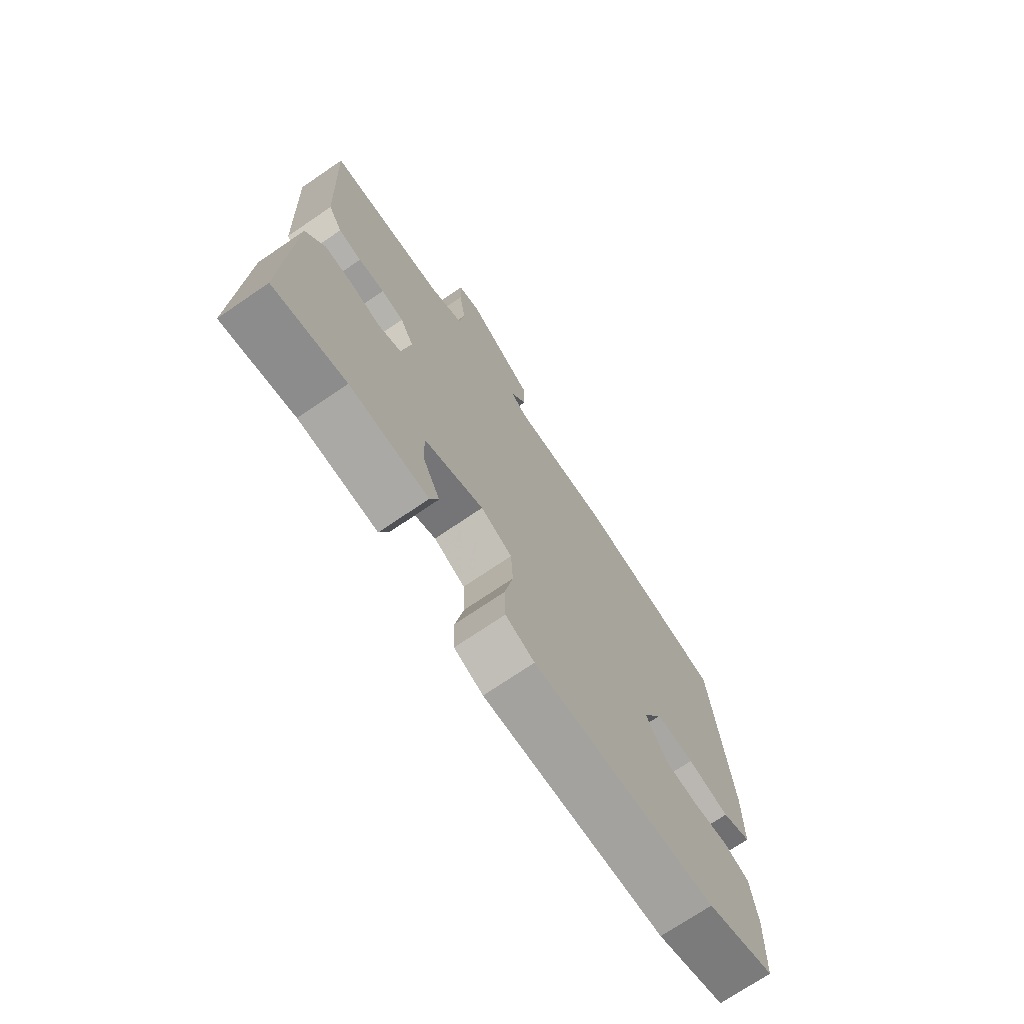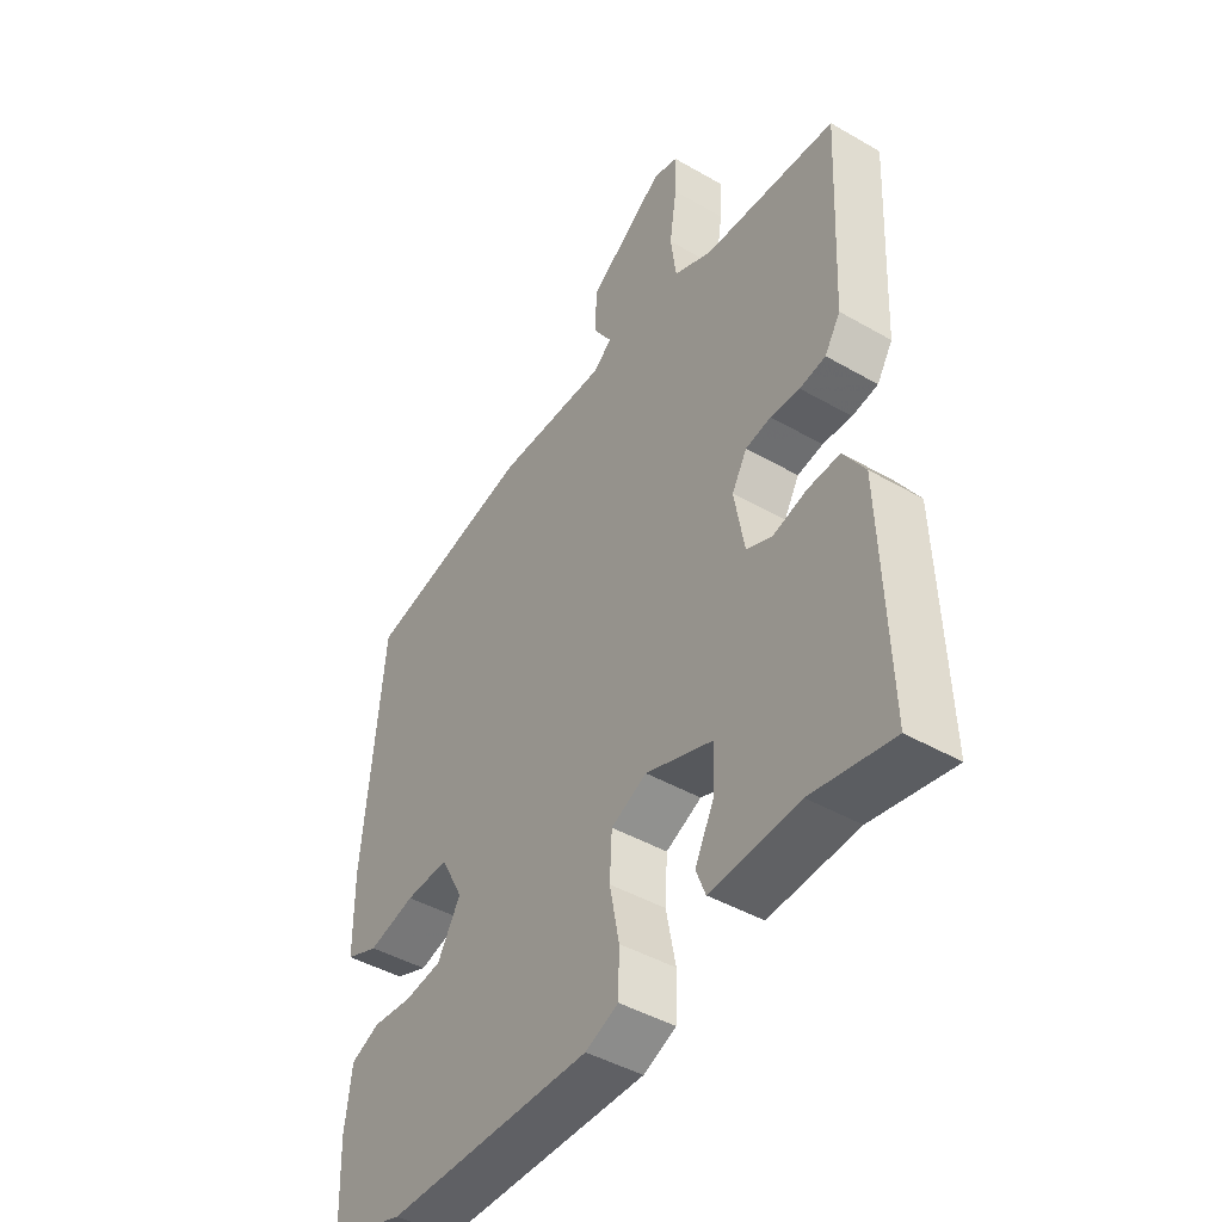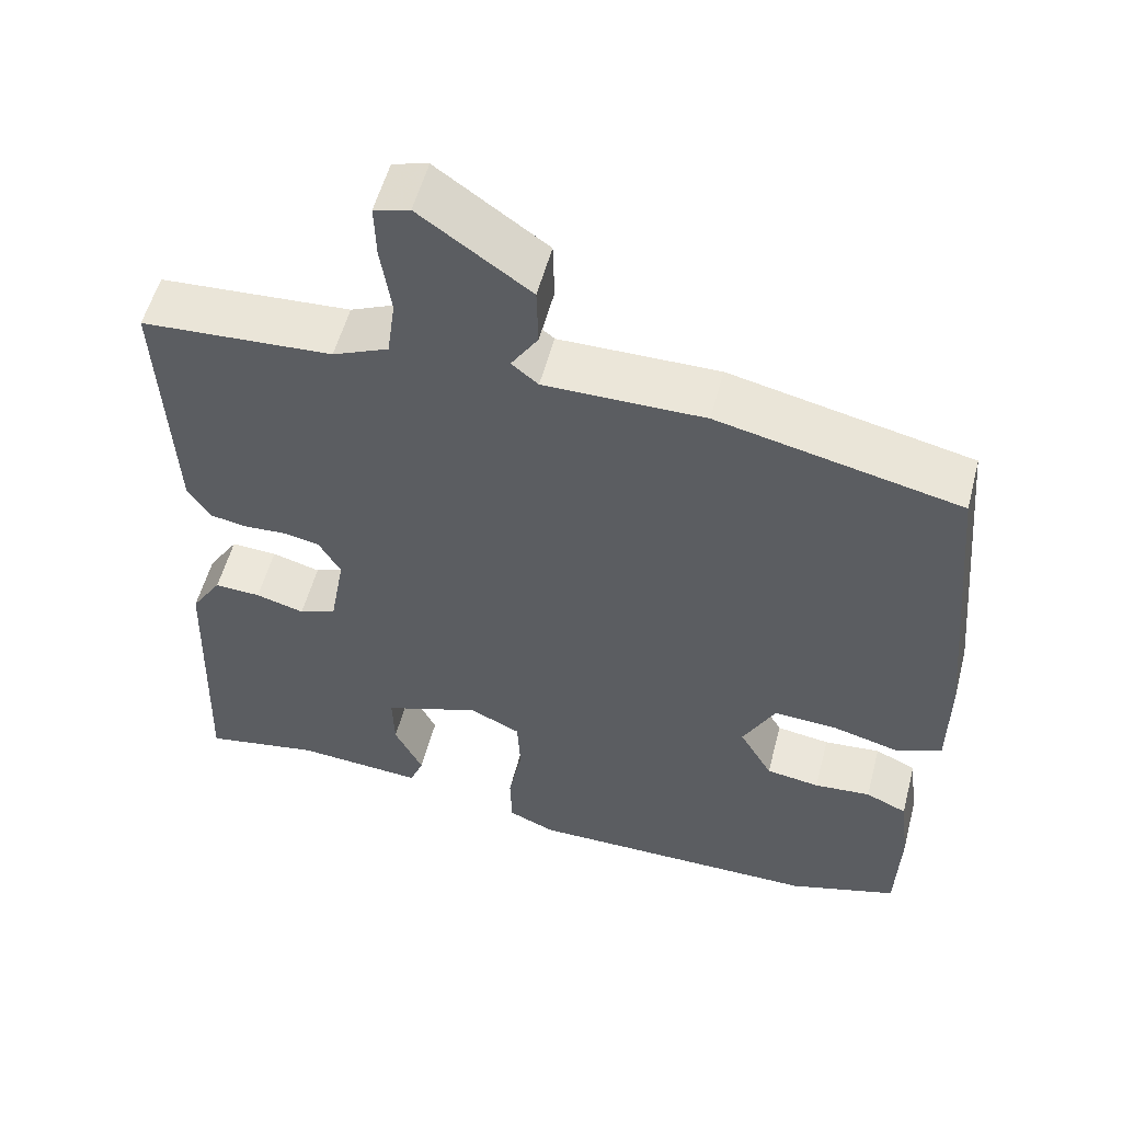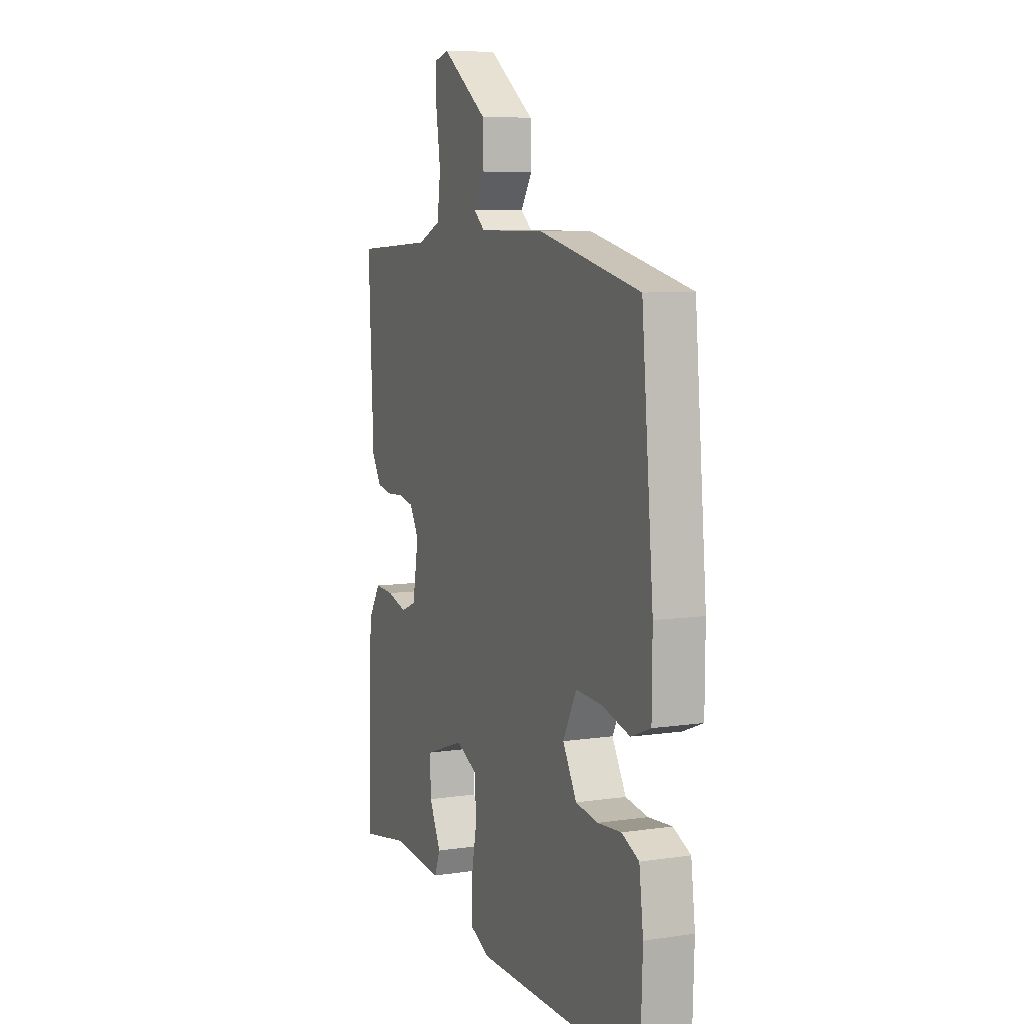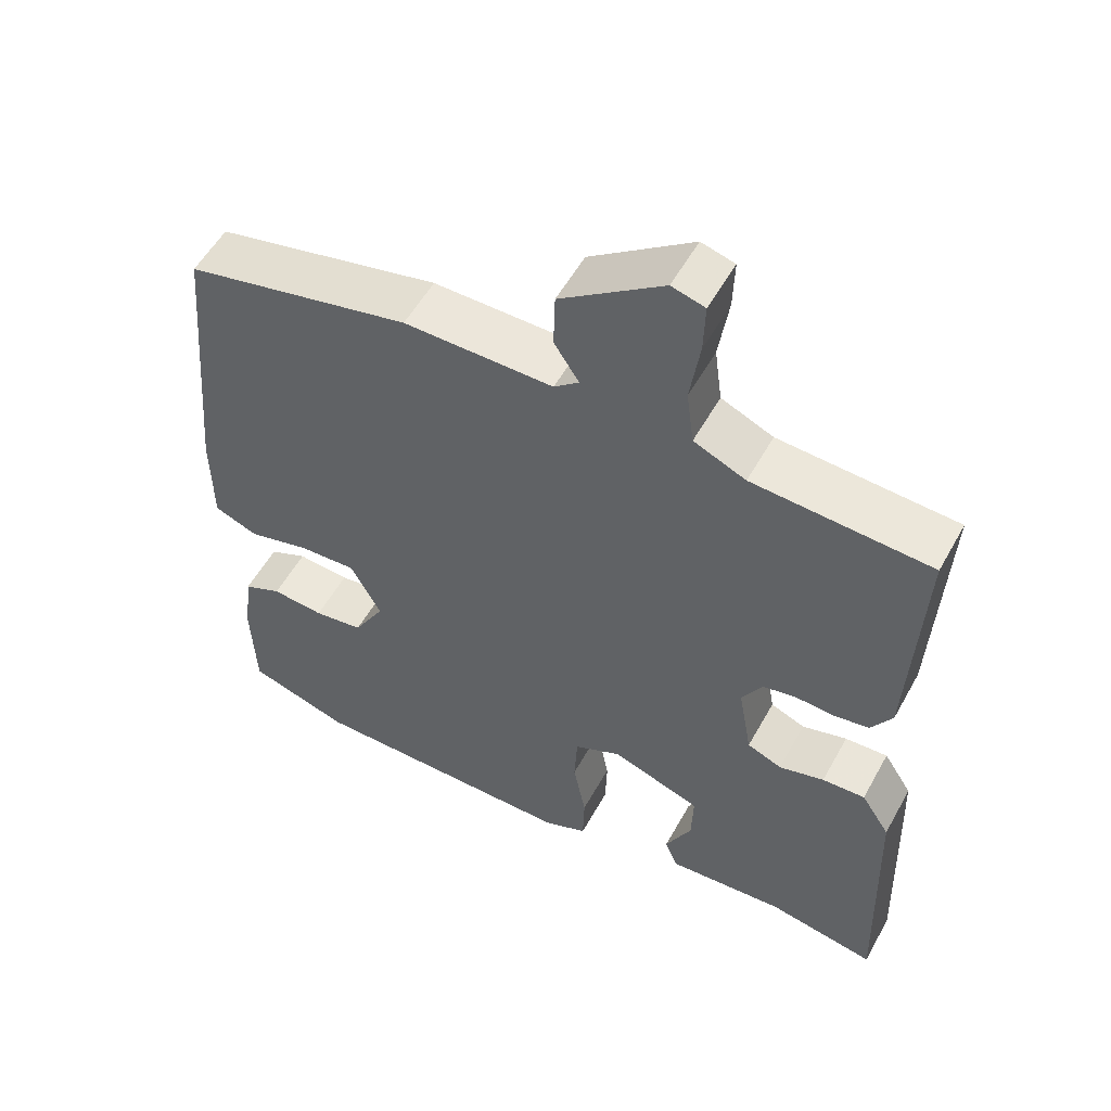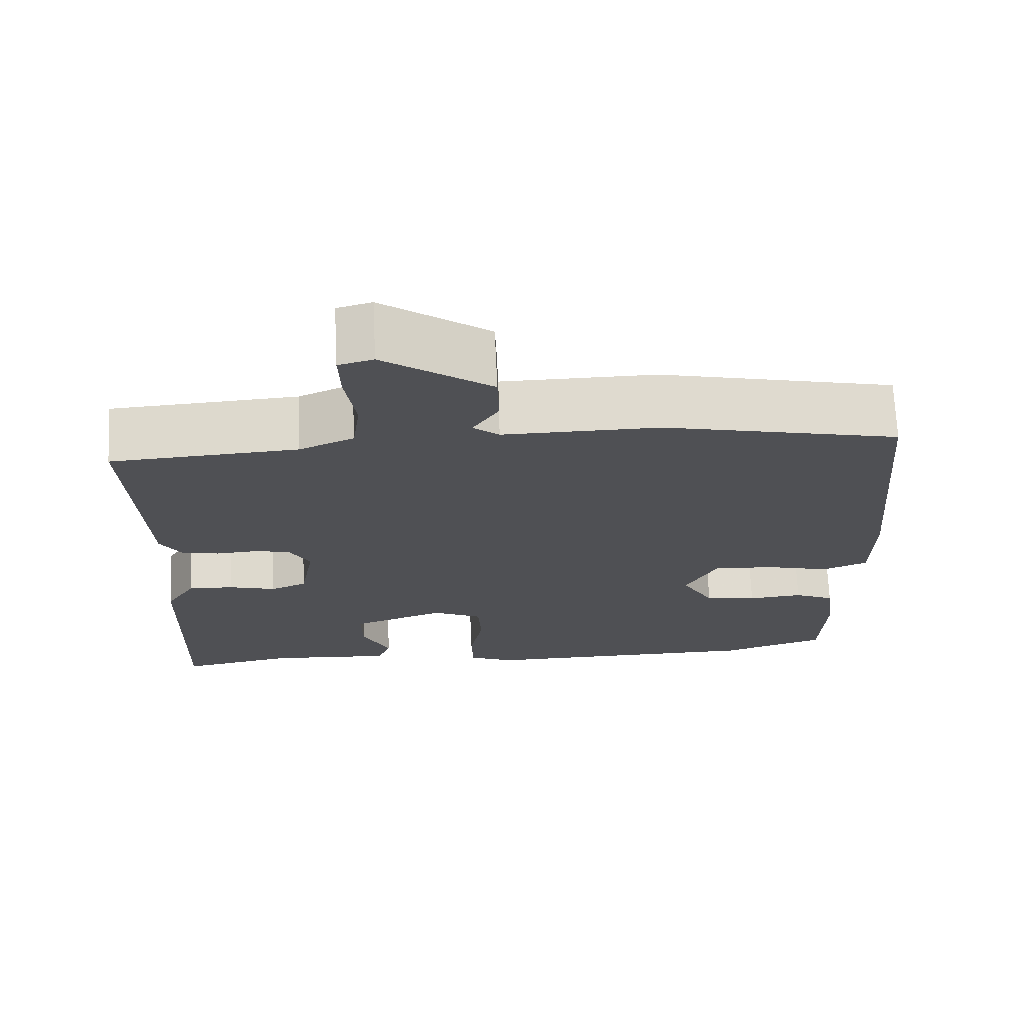
<metadata>
{"format":"obj","ext":"obj","renderer":"f3d","projection":"perspective","resolution":1024,"background":"white","views":[{"elev":-72.4,"azim":-55.7,"up":"+Z"},{"elev":-44.3,"azim":-124.0,"up":"+Z"},{"elev":54.7,"azim":14.6,"up":"+Z"},{"elev":7.8,"azim":67.5,"up":"+Z"},{"elev":54.7,"azim":-151.4,"up":"+Z"},{"elev":70.7,"azim":-2.6,"up":"+Z"}]}
</metadata>
<code>
v 0.496 0.07 0.416
v 0.531 0.07 0.034
v 0.53 0.07 -0.096
v 0.472 0.07 -0.119
v 0.389 0.07 -0.097
v 0.312 0.07 -0.093
v 0.272 0.07 -0.169
v 0.313 0.07 -0.24
v 0.379 0.07 -0.25
v 0.449 0.07 -0.244
v 0.5 0.07 -0.267
v 0.512 0.07 -0.362
v 0.507 0.07 -0.498
v 0.372 0.07 -0.54
v 0.008 0.07 -0.54
v -0.05 0.07 -0.515
v -0.052 0.07 -0.444
v -0.035 0.07 -0.357
v -0.039 0.07 -0.284
v -0.102 0.07 -0.254
v -0.221 0.07 -0.296
v -0.219 0.07 -0.367
v -0.184 0.07 -0.437
v -0.201 0.07 -0.48
v -0.358 0.07 -0.468
v -0.502 0.07 -0.494
v -0.49 0.07 -0.138
v -0.452 0.07 -0.079
v -0.395 0.07 -0.082
v -0.335 0.07 -0.099
v -0.289 0.07 -0.08
v -0.271 0.07 0.021
v -0.298 0.07 0.068
v -0.343 0.07 0.077
v -0.395 0.07 0.074
v -0.441 0.07 0.082
v -0.469 0.07 0.127
v -0.484 0.07 0.447
v -0.248 0.07 0.461
v -0.179 0.07 0.491
v -0.169 0.07 0.565
v -0.182 0.07 0.652
v -0.184 0.07 0.718
v -0.14 0.07 0.73
v -0.004 0.07 0.634
v -0.002 0.07 0.56
v -0.035 0.07 0.509
v -0.002 0.07 0.482
v 0.196 0.07 0.483
v 0.496 0 0.416
v 0.531 0 0.034
v 0.53 0 -0.096
v 0.472 0 -0.119
v 0.389 0 -0.097
v 0.312 0 -0.093
v 0.272 0 -0.169
v 0.313 0 -0.24
v 0.379 0 -0.25
v 0.449 0 -0.244
v 0.5 0 -0.267
v 0.512 0 -0.362
v 0.507 0 -0.498
v 0.372 0 -0.54
v 0.008 0 -0.54
v -0.05 0 -0.515
v -0.052 0 -0.444
v -0.035 0 -0.357
v -0.039 0 -0.284
v -0.102 0 -0.254
v -0.221 0 -0.296
v -0.219 0 -0.367
v -0.184 0 -0.437
v -0.201 0 -0.48
v -0.358 0 -0.468
v -0.502 0 -0.494
v -0.49 0 -0.138
v -0.452 0 -0.079
v -0.395 0 -0.082
v -0.335 0 -0.099
v -0.289 0 -0.08
v -0.271 0 0.021
v -0.298 0 0.068
v -0.343 0 0.077
v -0.395 0 0.074
v -0.441 0 0.082
v -0.469 0 0.127
v -0.484 0 0.447
v -0.248 0 0.461
v -0.179 0 0.491
v -0.169 0 0.565
v -0.182 0 0.652
v -0.184 0 0.718
v -0.14 0 0.73
v -0.004 0 0.634
v -0.002 0 0.56
v -0.035 0 0.509
v -0.002 0 0.482
v 0.196 0 0.483
f 48 49 1 2
f 47 48 2 3
f 44 45 46 47
f 42 43 44 47
f 41 42 47 3
f 40 41 3 4
f 39 40 4 5
f 38 39 5 6
f 34 35 36 37
f 33 34 37 38
f 32 33 38 6
f 27 28 29 30
f 25 26 27 30
f 25 30 31
f 22 23 24 25
f 21 22 25 31
f 20 21 31 32
f 15 16 17 18
f 15 18 19
f 14 15 19
f 13 14 19
f 9 10 11 12
f 8 9 12 13
f 20 32 6 7
f 8 13 19 20
f 7 8 20
f 51 50 98 97
f 52 51 97 96
f 96 95 94 93
f 96 93 92 91
f 52 96 91 90
f 53 52 90 89
f 54 53 89 88
f 55 54 88 87
f 86 85 84 83
f 87 86 83 82
f 55 87 82 81
f 79 78 77 76
f 79 76 75 74
f 80 79 74
f 74 73 72 71
f 80 74 71 70
f 81 80 70 69
f 67 66 65 64
f 68 67 64
f 68 64 63
f 68 63 62
f 61 60 59 58
f 62 61 58 57
f 56 55 81 69
f 69 68 62 57
f 69 57 56
f 1 50 51 2
f 2 51 52 3
f 3 52 53 4
f 4 53 54 5
f 5 54 55 6
f 6 55 56 7
f 7 56 57 8
f 8 57 58 9
f 9 58 59 10
f 10 59 60 11
f 11 60 61 12
f 12 61 62 13
f 13 62 63 14
f 14 63 64 15
f 15 64 65 16
f 16 65 66 17
f 17 66 67 18
f 18 67 68 19
f 19 68 69 20
f 20 69 70 21
f 21 70 71 22
f 22 71 72 23
f 23 72 73 24
f 24 73 74 25
f 25 74 75 26
f 26 75 76 27
f 27 76 77 28
f 28 77 78 29
f 29 78 79 30
f 30 79 80 31
f 31 80 81 32
f 32 81 82 33
f 33 82 83 34
f 34 83 84 35
f 35 84 85 36
f 36 85 86 37
f 37 86 87 38
f 38 87 88 39
f 39 88 89 40
f 40 89 90 41
f 41 90 91 42
f 42 91 92 43
f 43 92 93 44
f 44 93 94 45
f 45 94 95 46
f 46 95 96 47
f 47 96 97 48
f 48 97 98 49
f 49 98 50 1

</code>
